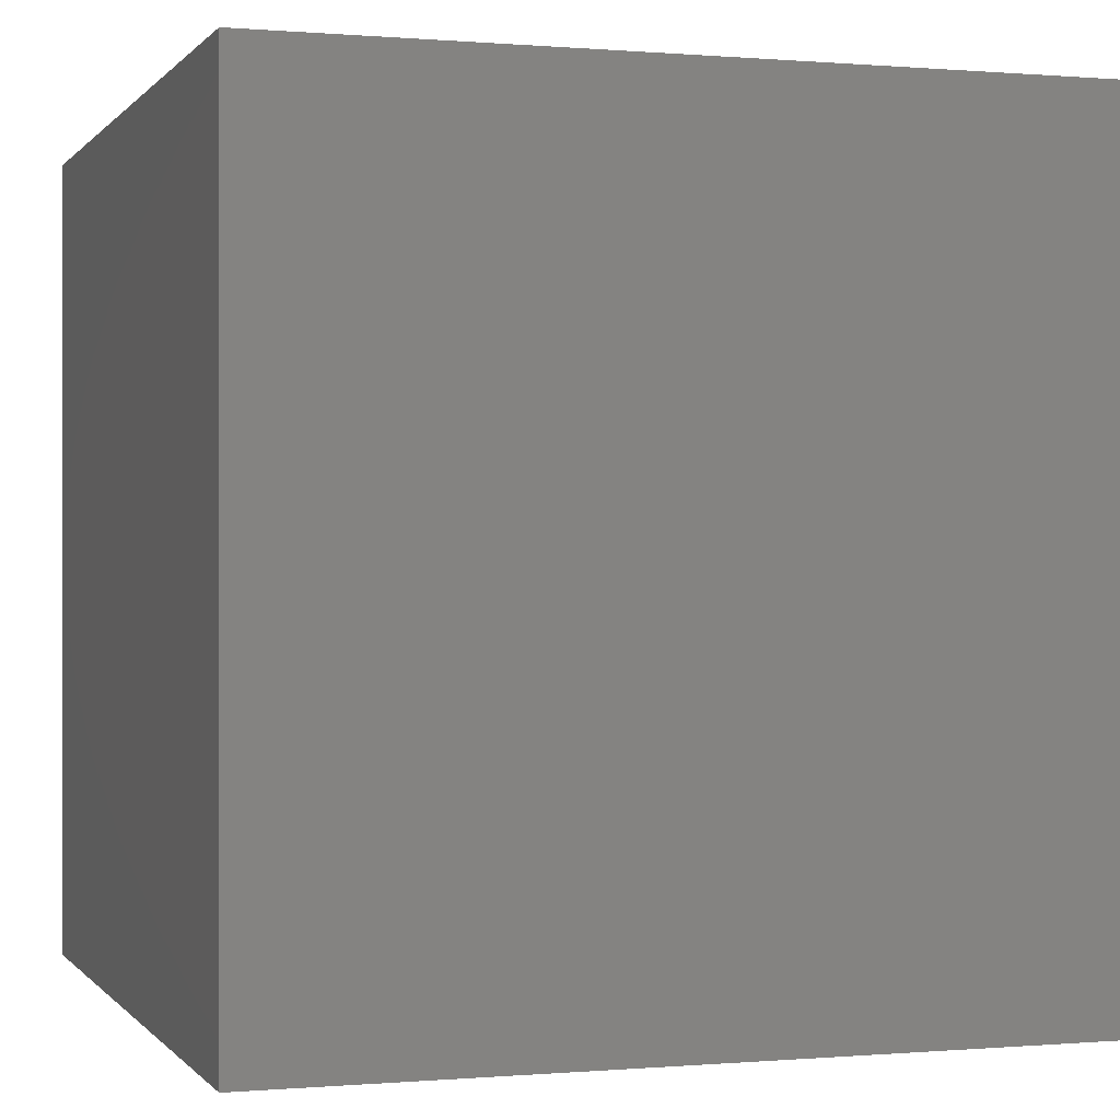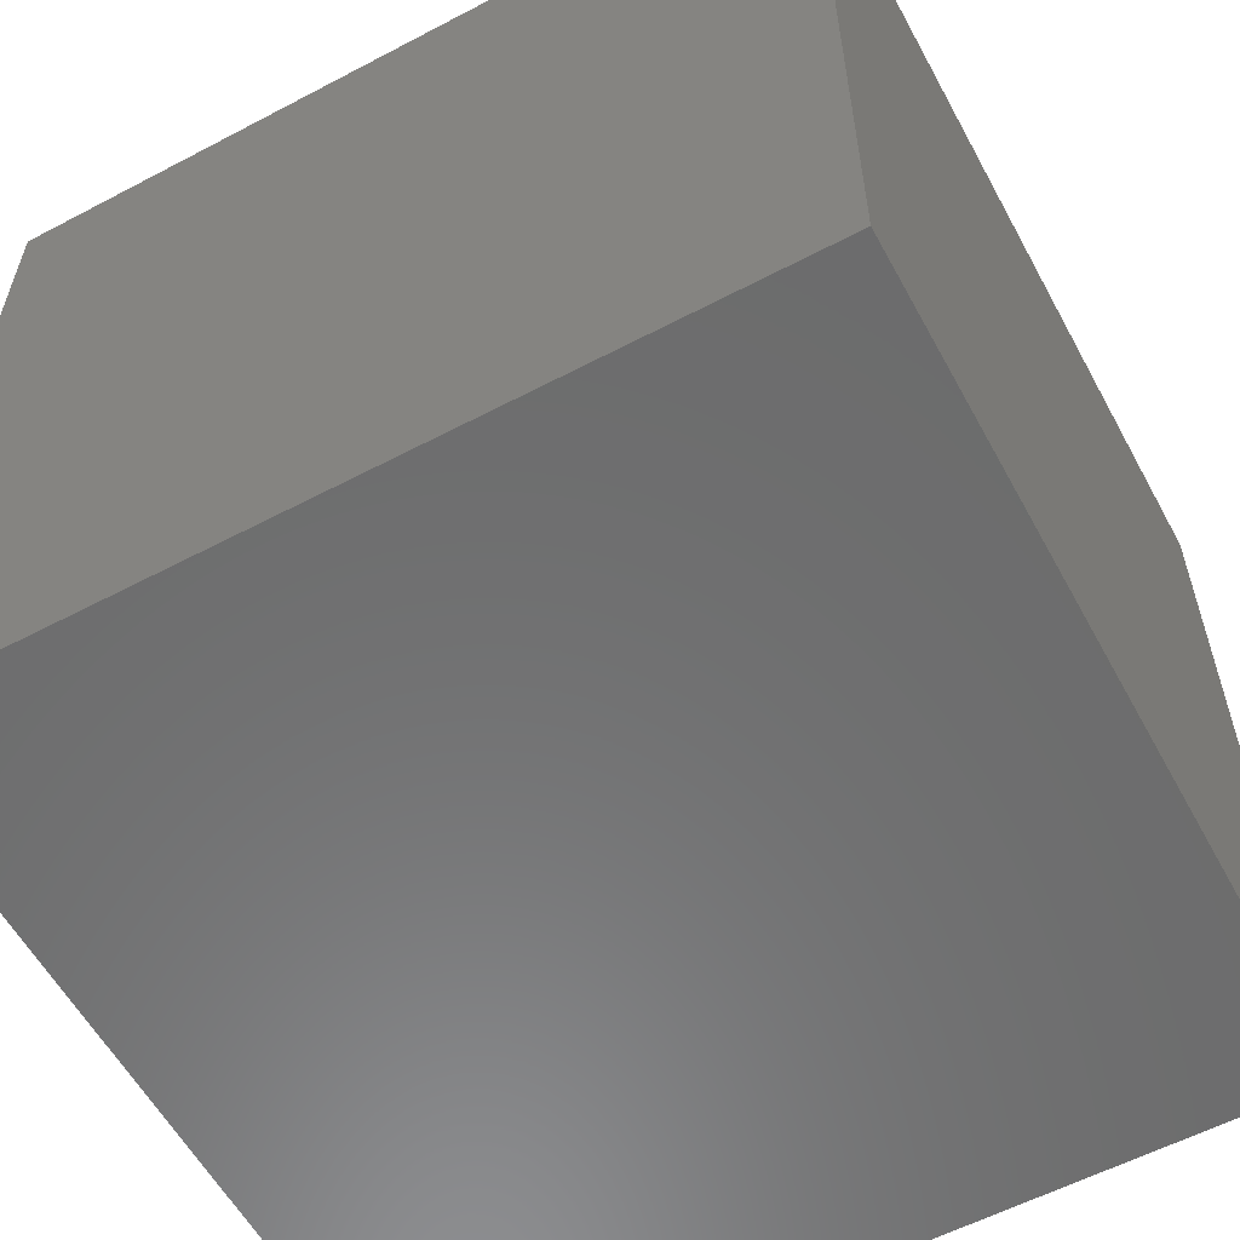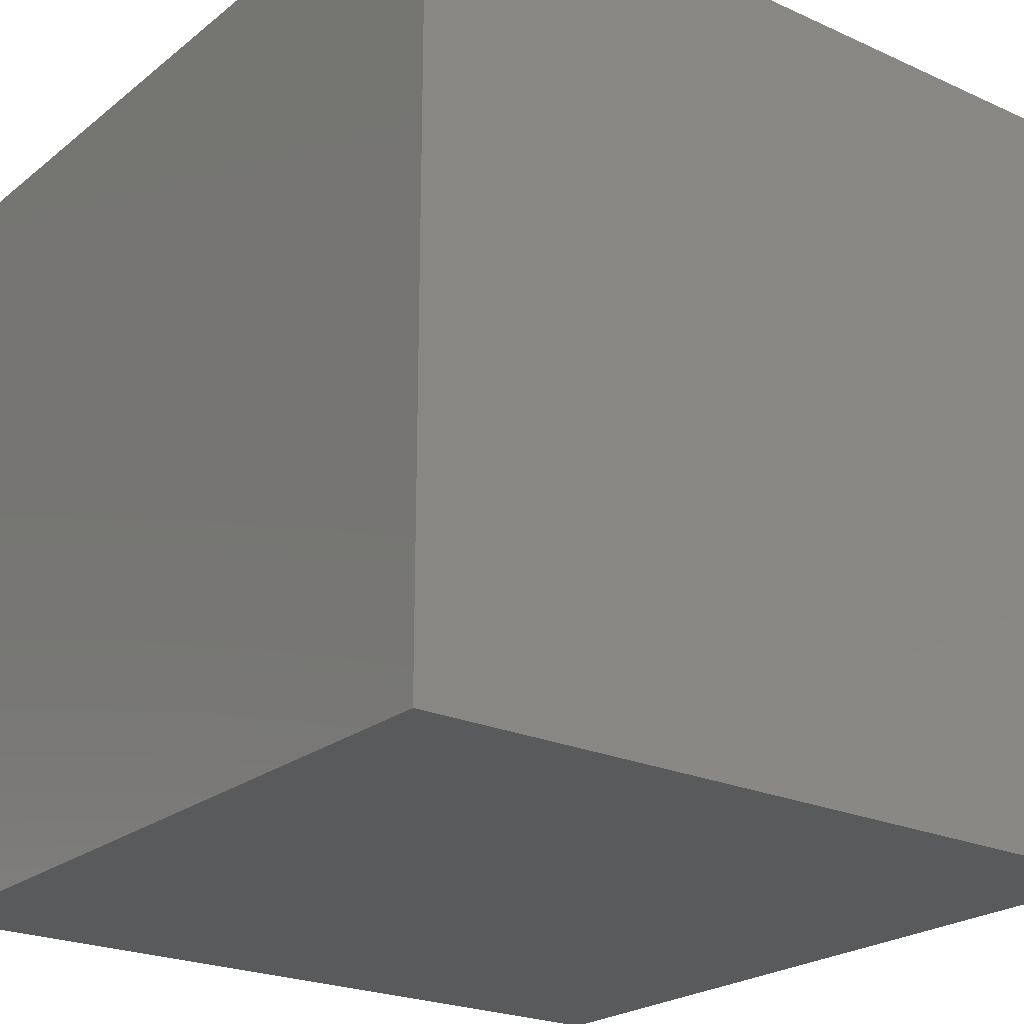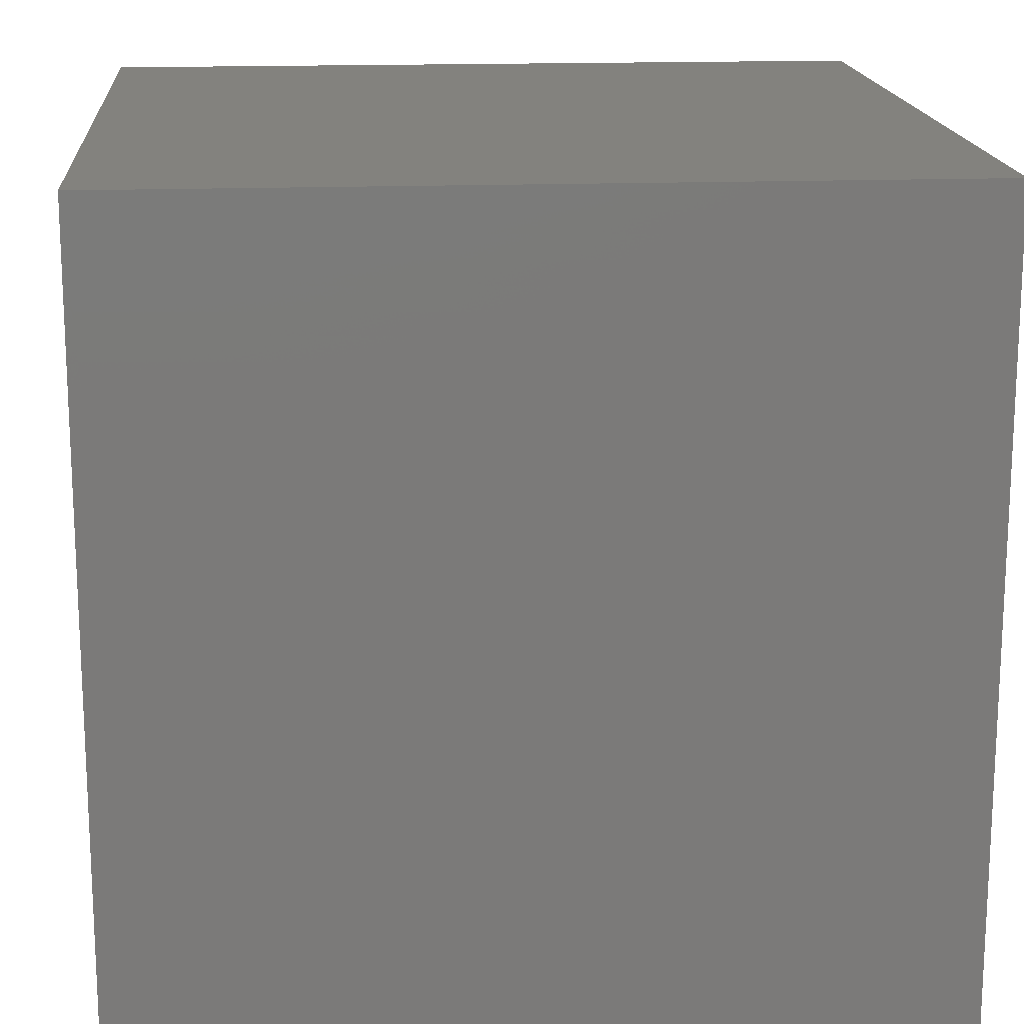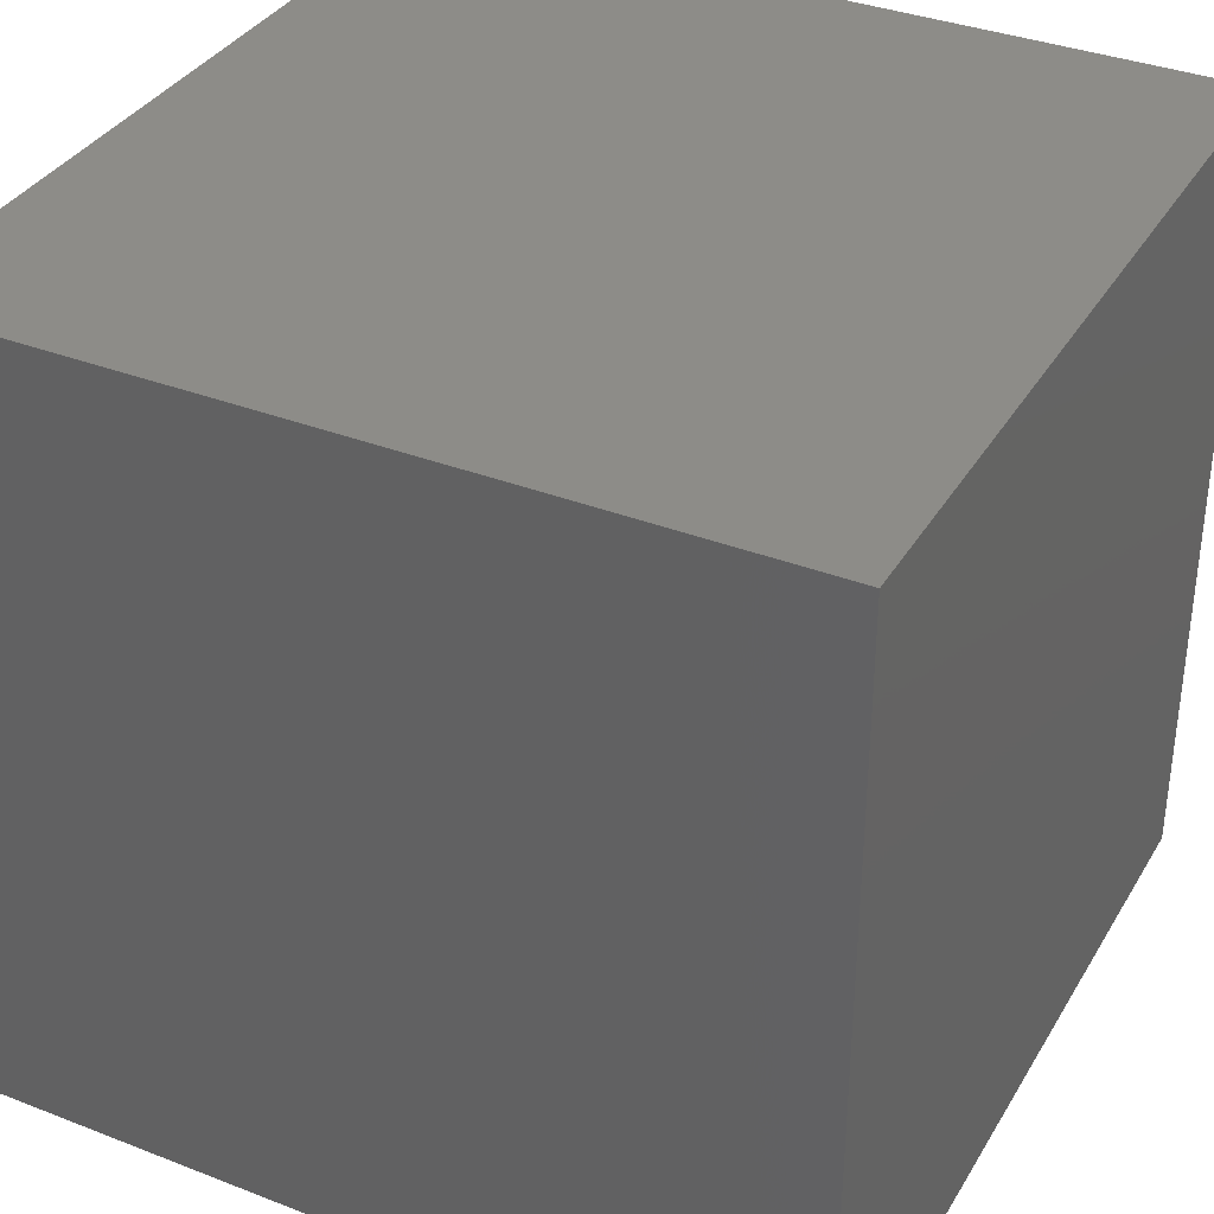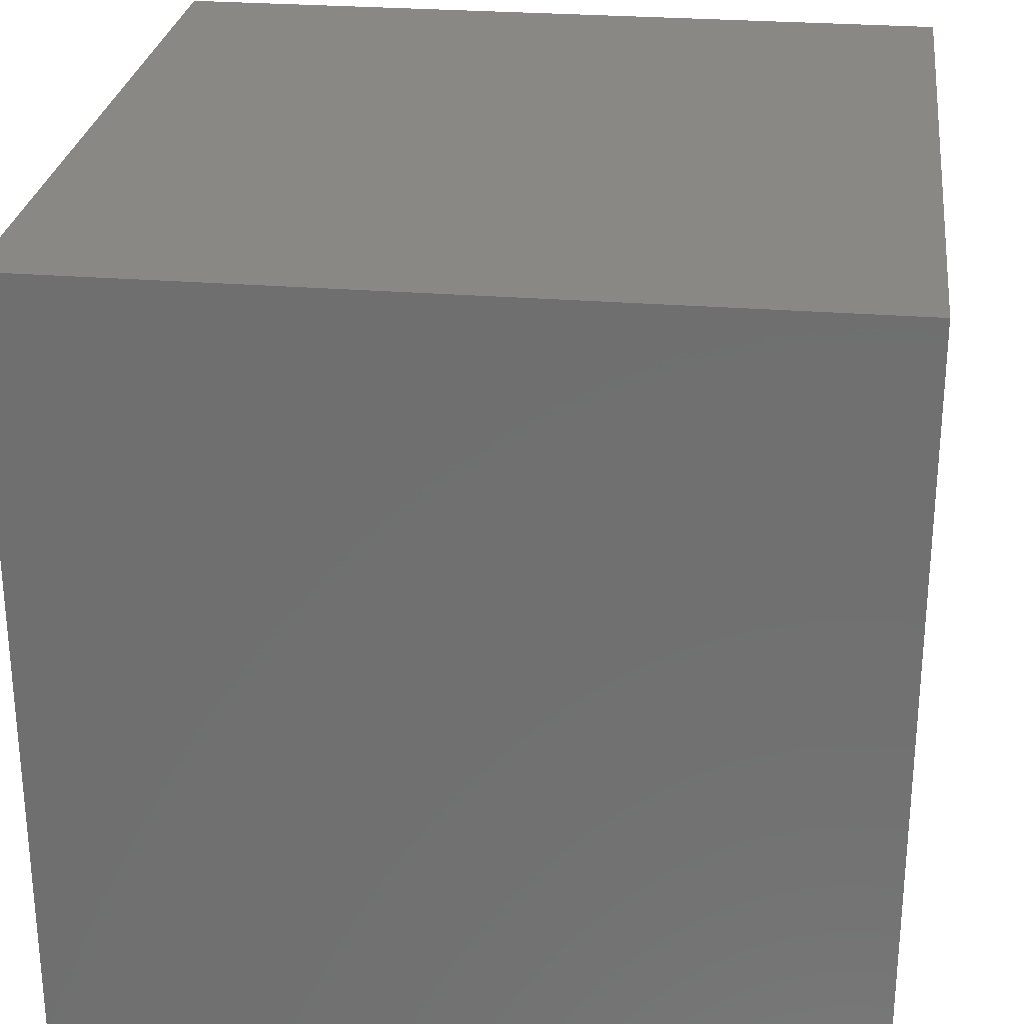
<metadata>
{"format":"stl","ext":"stl","renderer":"f3d","projection":"perspective","resolution":1024,"background":"white","views":[{"elev":0.0,"azim":-108.1,"up":"+Y"},{"elev":-58.4,"azim":-151.5,"up":"+Y"},{"elev":-23.1,"azim":-37.4,"up":"+Z"},{"elev":16.6,"azim":175.6,"up":"+Z"},{"elev":35.6,"azim":117.1,"up":"+Z"},{"elev":27.0,"azim":97.1,"up":"+Y"}]}
</metadata>
<code>
# stl→obj: 8 verts, 12 faces
v -7 7 1
v -8 7 1
v -7 6 1
v -8 6 1
v -7 6 0
v -8 6 0
v -7 7 0
v -8 7 0
f 1 2 3
f 3 2 4
f 5 6 7
f 7 6 8
f 4 6 3
f 3 6 5
f 2 8 4
f 4 8 6
f 1 7 2
f 2 7 8
f 3 5 1
f 1 5 7

</code>
